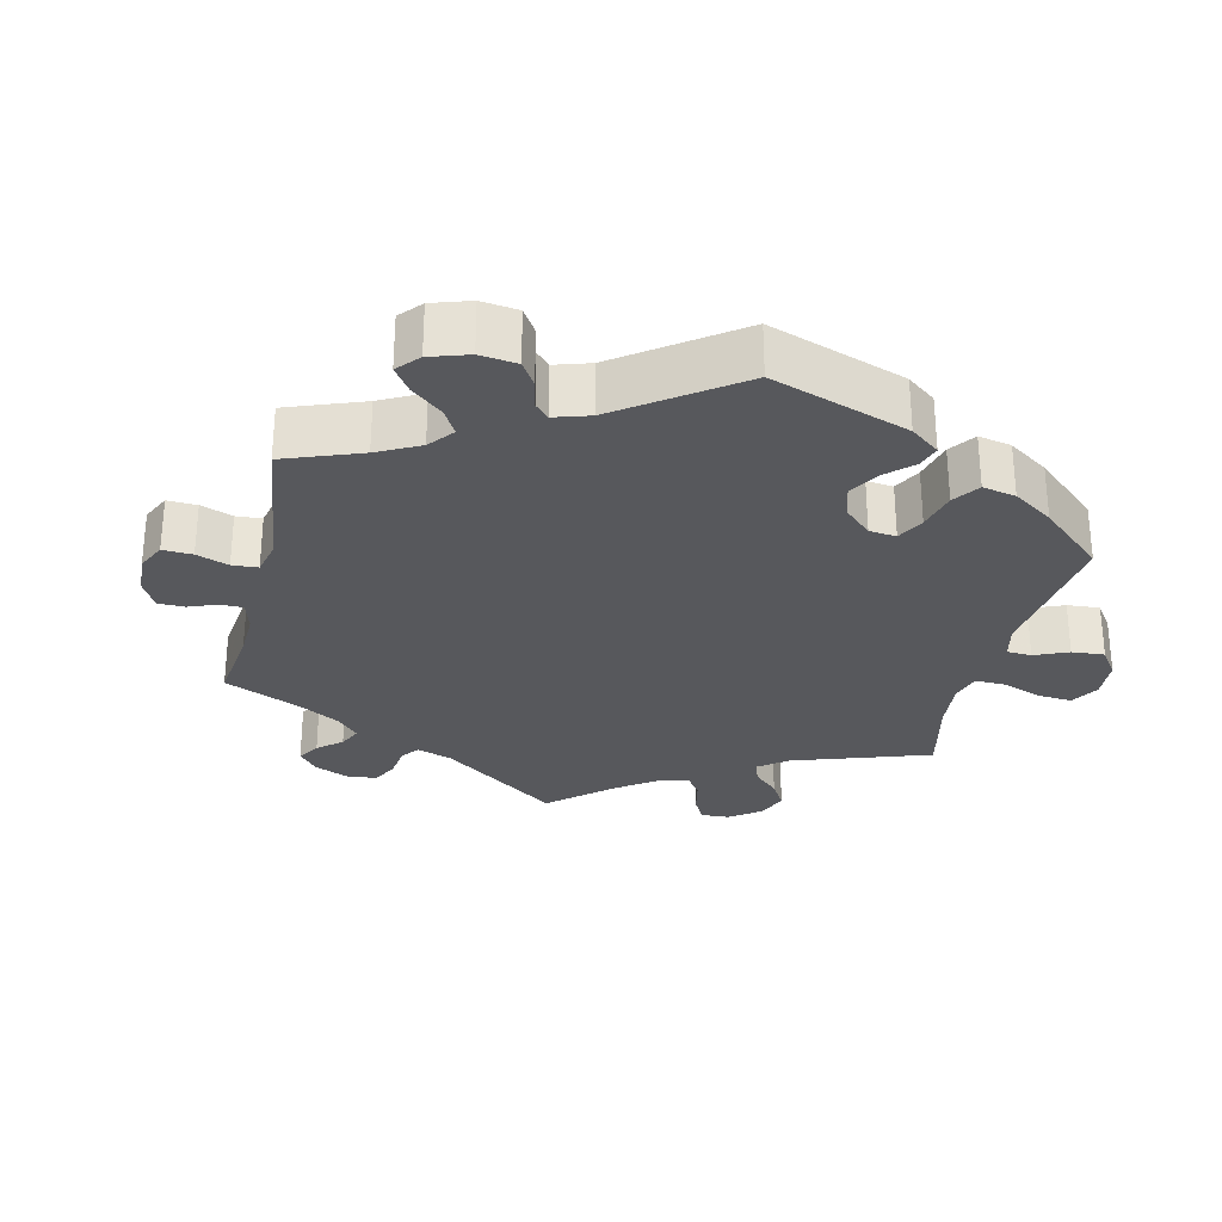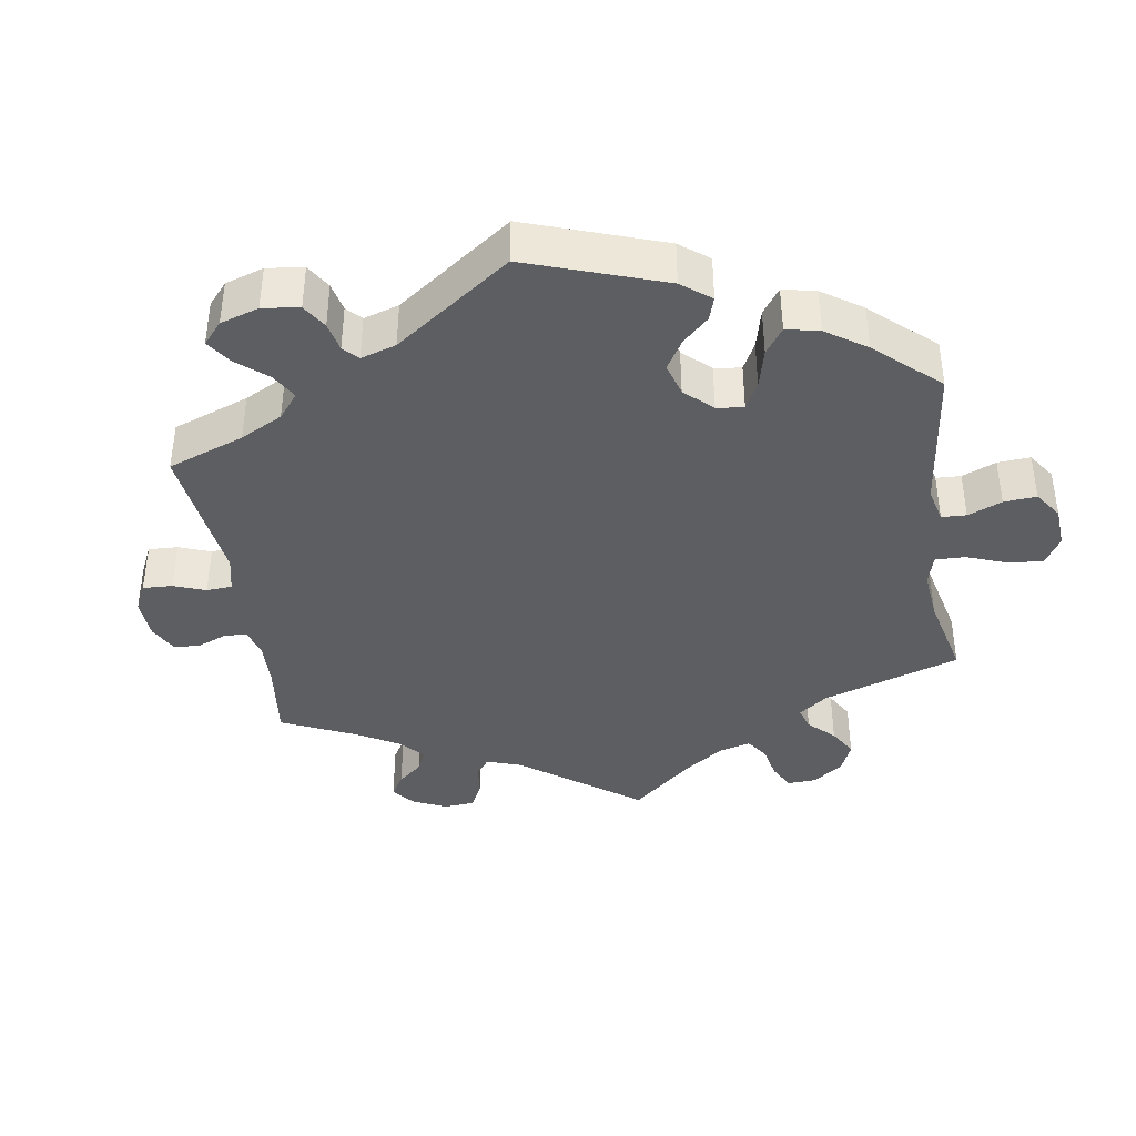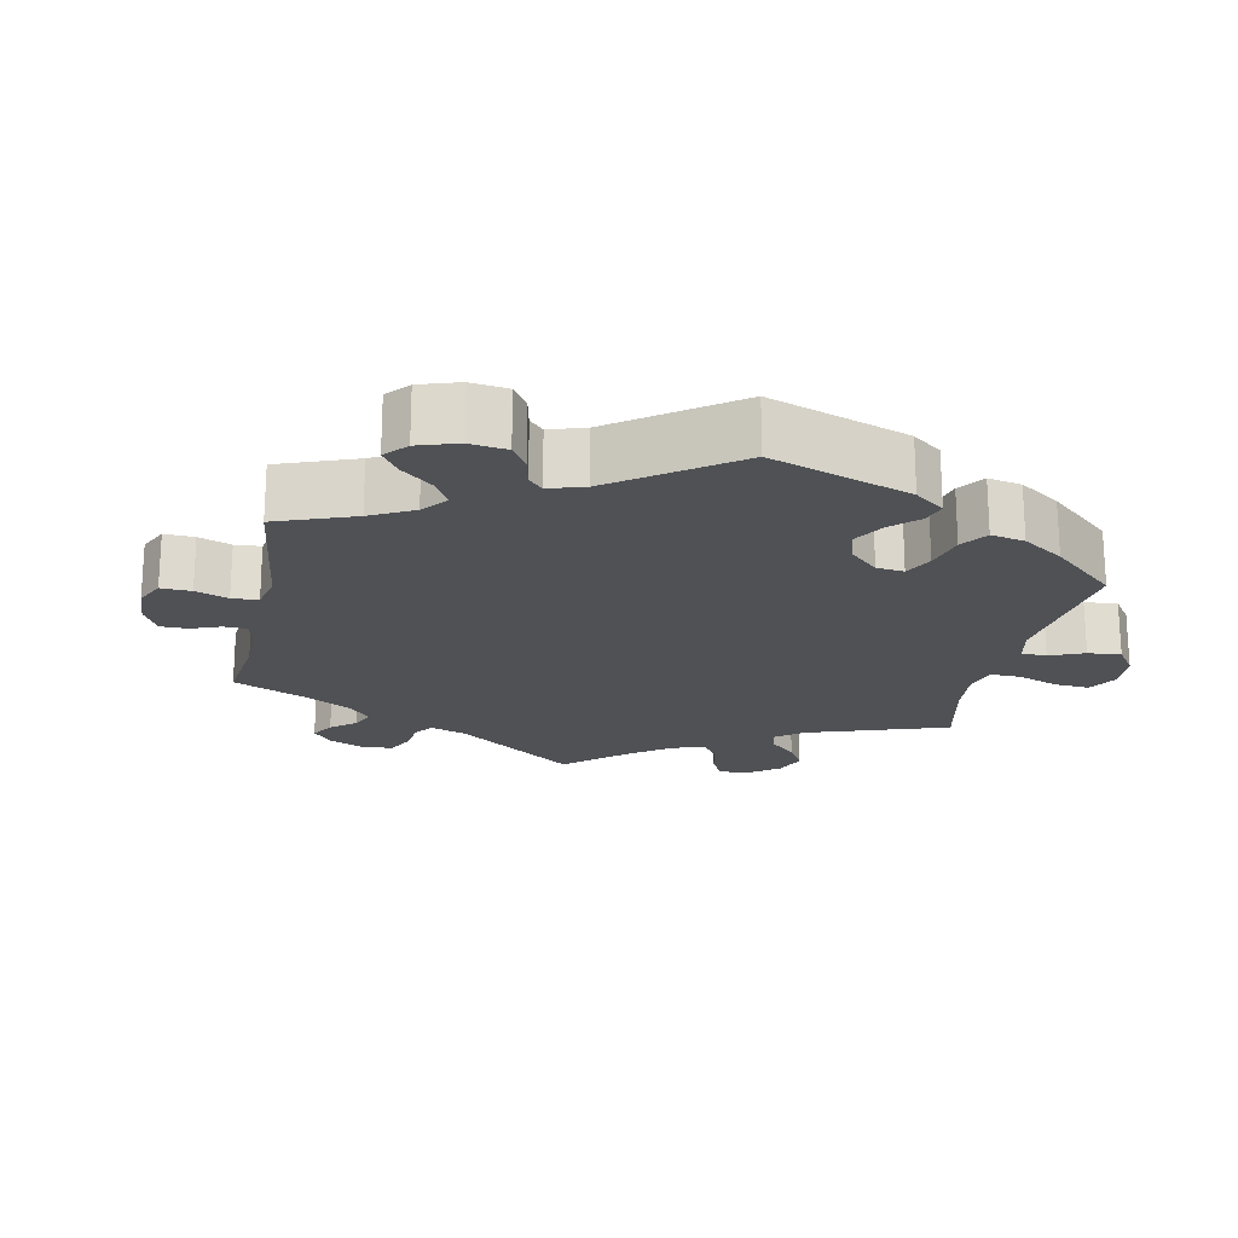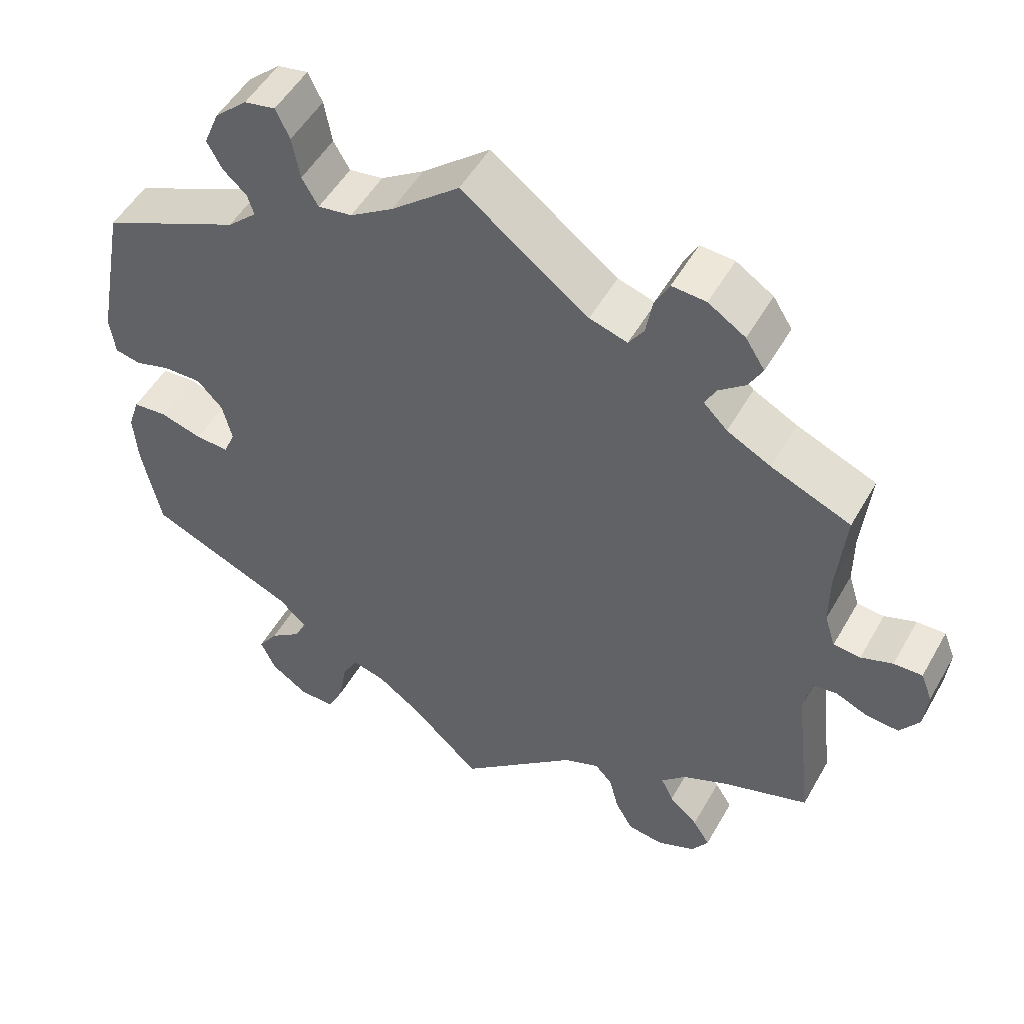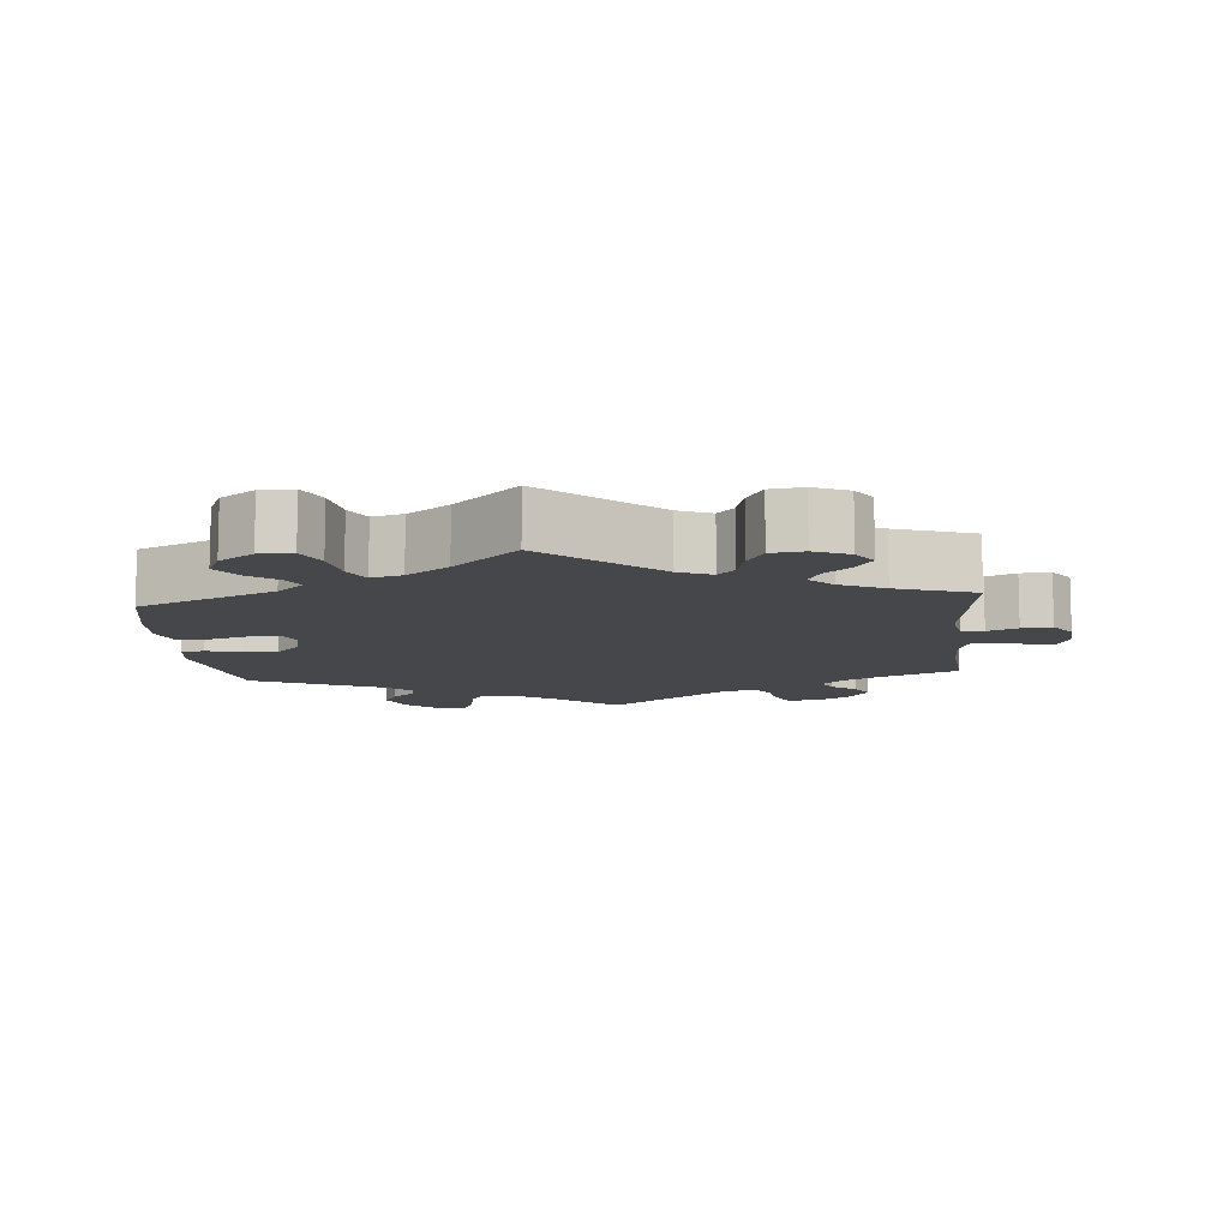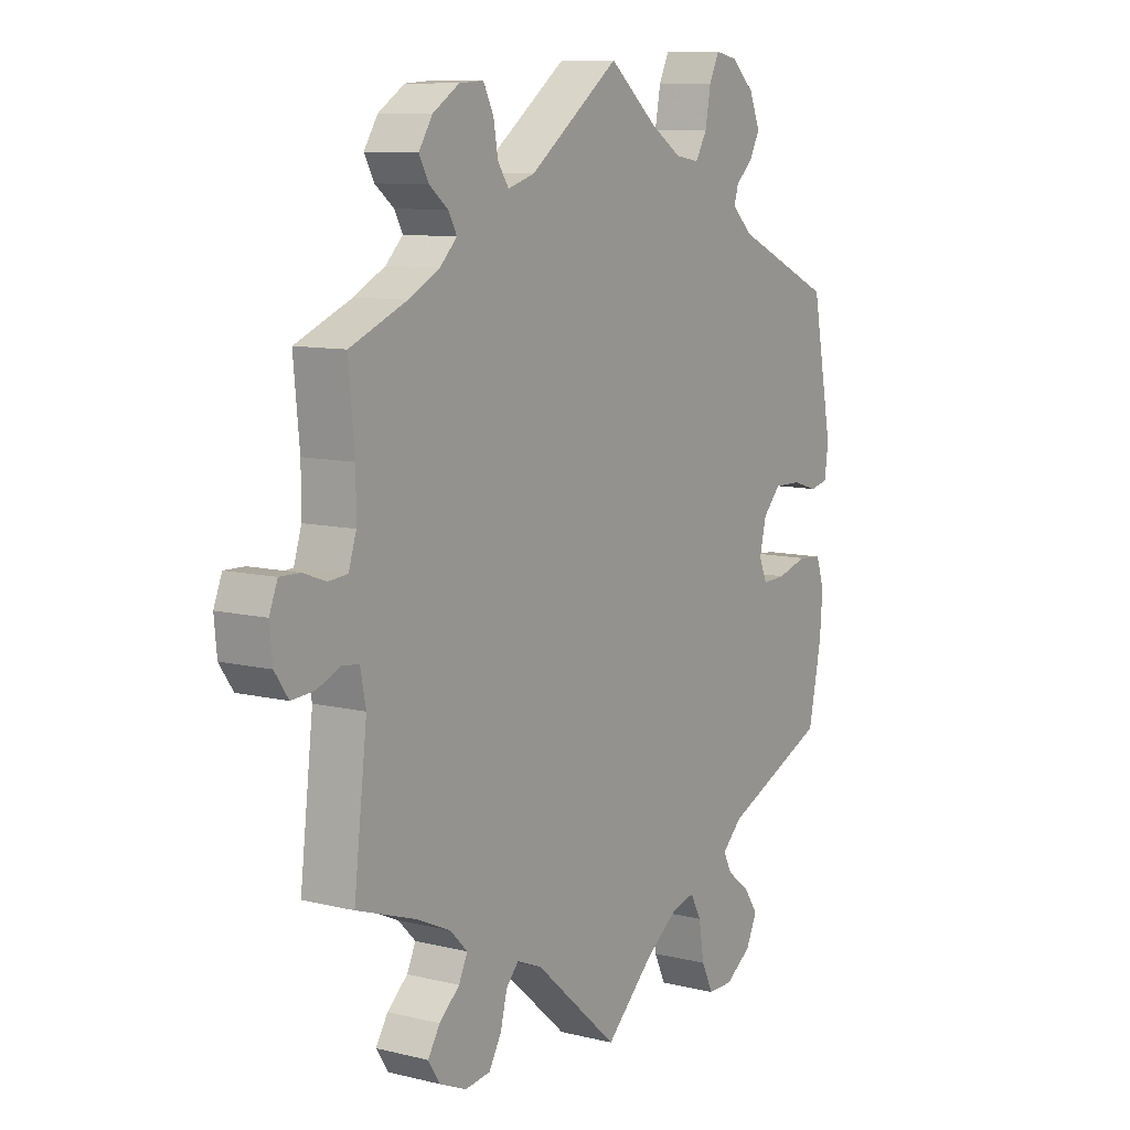
<metadata>
{"format":"obj","ext":"obj","renderer":"f3d","projection":"perspective","resolution":1024,"background":"white","views":[{"elev":-28.5,"azim":46.9,"up":"+Y"},{"elev":-39.4,"azim":68.9,"up":"+Y"},{"elev":-19.9,"azim":48.4,"up":"+Y"},{"elev":51.0,"azim":-151.2,"up":"+Z"},{"elev":-10.3,"azim":-174.9,"up":"+Y"},{"elev":9.5,"azim":-57.2,"up":"+Z"}]}
</metadata>
<code>
v -0.153 0.07 -0.443
v -0.199 0.07 -0.424
v -0.222 0.07 -0.449
v -0.234 0.07 -0.497
v -0.257 0.07 -0.537
v -0.303 0.07 -0.543
v -0.352 0.07 -0.522
v -0.374 0.07 -0.488
v -0.352 0.07 -0.453
v -0.315 0.07 -0.42
v -0.299 0.07 -0.386
v -0.331 0.07 -0.354
v -0.392 0.07 -0.326
v -0.501 0.07 -0.289
v -0.477 0.07 -0.084
v -0.487 0.07 -0.033
v -0.518 0.07 -0.029
v -0.56 0.07 -0.047
v -0.602 0.07 -0.05
v -0.627 0.07 -0.014
v -0.632 0.07 0.038
v -0.617 0.07 0.076
v -0.58 0.07 0.075
v -0.539 0.07 0.06
v -0.504 0.07 0.063
v -0.49 0.07 0.107
v -0.49 0.07 0.175
v -0.501 0.07 0.289
v -0.398 0.07 0.332
v -0.341 0.07 0.362
v -0.31 0.07 0.393
v -0.325 0.07 0.421
v -0.359 0.07 0.448
v -0.377 0.07 0.481
v -0.352 0.07 0.52
v -0.304 0.07 0.551
v -0.26 0.07 0.554
v -0.241 0.07 0.517
v -0.233 0.07 0.47
v -0.213 0.07 0.44
v -0.164 0.07 0.455
v 0 0.07 0.578
v 0.088 0.07 0.505
v 0.144 0.07 0.469
v 0.188 0.07 0.462
v 0.209 0.07 0.498
v 0.219 0.07 0.553
v 0.237 0.07 0.591
v 0.277 0.07 0.583
v 0.319 0.07 0.545
v 0.339 0.07 0.497
v 0.32 0.07 0.461
v 0.289 0.07 0.433
v 0.281 0.07 0.406
v 0.319 0.07 0.371
v 0.5 0.07 0.289
v 0.538 0.07 0.09
v 0.531 0.07 0.039
v 0.498 0.07 0.032
v 0.451 0.07 0.046
v 0.402 0.07 0.047
v 0.369 0.07 0.012
v 0.357 0.07 -0.039
v 0.372 0.07 -0.074
v 0.415 0.07 -0.072
v 0.47 0.07 -0.056
v 0.514 0.07 -0.06
v 0.529 0.07 -0.105
v 0.524 0.07 -0.173
v 0.5 0.07 -0.289
v 0.309 0.07 -0.371
v 0.272 0.07 -0.406
v 0.288 0.07 -0.437
v 0.329 0.07 -0.468
v 0.355 0.07 -0.506
v 0.335 0.07 -0.549
v 0.287 0.07 -0.582
v 0.241 0.07 -0.582
v 0.22 0.07 -0.538
v 0.21 0.07 -0.478
v 0.19 0.07 -0.441
v 0.147 0.07 -0.452
v 0.089 0.07 -0.494
v 0 0.07 -0.578
v -0.153 0 -0.443
v -0.199 0 -0.424
v -0.222 0 -0.449
v -0.234 0 -0.497
v -0.257 0 -0.537
v -0.303 0 -0.543
v -0.352 0 -0.522
v -0.374 0 -0.488
v -0.352 0 -0.453
v -0.315 0 -0.42
v -0.299 0 -0.386
v -0.331 0 -0.354
v -0.392 0 -0.326
v -0.501 0 -0.289
v -0.477 0 -0.084
v -0.487 0 -0.033
v -0.518 0 -0.029
v -0.56 0 -0.047
v -0.602 0 -0.05
v -0.627 0 -0.014
v -0.632 0 0.038
v -0.617 0 0.076
v -0.58 0 0.075
v -0.539 0 0.06
v -0.504 0 0.063
v -0.49 0 0.107
v -0.49 0 0.175
v -0.501 0 0.289
v -0.398 0 0.332
v -0.341 0 0.362
v -0.31 0 0.393
v -0.325 0 0.421
v -0.359 0 0.448
v -0.377 0 0.481
v -0.352 0 0.52
v -0.304 0 0.551
v -0.26 0 0.554
v -0.241 0 0.517
v -0.233 0 0.47
v -0.213 0 0.44
v -0.164 0 0.455
v 0 0 0.578
v 0.088 0 0.505
v 0.144 0 0.469
v 0.188 0 0.462
v 0.209 0 0.498
v 0.219 0 0.553
v 0.237 0 0.591
v 0.277 0 0.583
v 0.319 0 0.545
v 0.339 0 0.497
v 0.32 0 0.461
v 0.289 0 0.433
v 0.281 0 0.406
v 0.319 0 0.371
v 0.5 0 0.289
v 0.538 0 0.09
v 0.531 0 0.039
v 0.498 0 0.032
v 0.451 0 0.046
v 0.402 0 0.047
v 0.369 0 0.012
v 0.357 0 -0.039
v 0.372 0 -0.074
v 0.415 0 -0.072
v 0.47 0 -0.056
v 0.514 0 -0.06
v 0.529 0 -0.105
v 0.524 0 -0.173
v 0.5 0 -0.289
v 0.309 0 -0.371
v 0.272 0 -0.406
v 0.288 0 -0.437
v 0.329 0 -0.468
v 0.355 0 -0.506
v 0.335 0 -0.549
v 0.287 0 -0.582
v 0.241 0 -0.582
v 0.22 0 -0.538
v 0.21 0 -0.478
v 0.19 0 -0.441
v 0.147 0 -0.452
v 0.089 0 -0.494
v 0 0 -0.578
f 83 84 1
f 82 83 1 2
f 81 82 2
f 77 78 79 80
f 77 80 81
f 76 77 81
f 73 74 75 76
f 72 73 76 81
f 71 72 81 2
f 69 70 71 2
f 65 66 67 68
f 64 65 68 69
f 57 58 59 60
f 55 56 57 60
f 54 55 60 61
f 50 51 52 53
f 50 53 54
f 49 50 54
f 46 47 48 49
f 45 46 49 54
f 44 45 54 61
f 41 42 43
f 40 41 43 44
f 36 37 38 39
f 36 39 40
f 35 36 40
f 32 33 34 35
f 31 32 35 40
f 30 31 40 44
f 27 28 29
f 26 27 29 30
f 25 26 30 44
f 21 22 23 24
f 21 24 25
f 20 21 25
f 17 18 19 20
f 16 17 20 25
f 15 16 25 44
f 13 14 15 44
f 7 8 9 10
f 7 10 11
f 6 7 11
f 3 4 5 6
f 3 6 11
f 2 3 11 12
f 64 69 2 12
f 63 64 12 13
f 62 63 13 44
f 44 61 62
f 85 168 167
f 86 85 167 166
f 86 166 165
f 164 163 162 161
f 165 164 161
f 165 161 160
f 160 159 158 157
f 165 160 157 156
f 86 165 156 155
f 86 155 154 153
f 152 151 150 149
f 153 152 149 148
f 144 143 142 141
f 144 141 140 139
f 145 144 139 138
f 137 136 135 134
f 138 137 134
f 138 134 133
f 133 132 131 130
f 138 133 130 129
f 145 138 129 128
f 127 126 125
f 128 127 125 124
f 123 122 121 120
f 124 123 120
f 124 120 119
f 119 118 117 116
f 124 119 116 115
f 128 124 115 114
f 113 112 111
f 114 113 111 110
f 128 114 110 109
f 108 107 106 105
f 109 108 105
f 109 105 104
f 104 103 102 101
f 109 104 101 100
f 128 109 100 99
f 128 99 98 97
f 94 93 92 91
f 95 94 91
f 95 91 90
f 90 89 88 87
f 95 90 87
f 96 95 87 86
f 96 86 153 148
f 97 96 148 147
f 128 97 147 146
f 146 145 128
f 1 85 86 2
f 2 86 87 3
f 3 87 88 4
f 4 88 89 5
f 5 89 90 6
f 6 90 91 7
f 7 91 92 8
f 8 92 93 9
f 9 93 94 10
f 10 94 95 11
f 11 95 96 12
f 12 96 97 13
f 13 97 98 14
f 14 98 99 15
f 15 99 100 16
f 16 100 101 17
f 17 101 102 18
f 18 102 103 19
f 19 103 104 20
f 20 104 105 21
f 21 105 106 22
f 22 106 107 23
f 23 107 108 24
f 24 108 109 25
f 25 109 110 26
f 26 110 111 27
f 27 111 112 28
f 28 112 113 29
f 29 113 114 30
f 30 114 115 31
f 31 115 116 32
f 32 116 117 33
f 33 117 118 34
f 34 118 119 35
f 35 119 120 36
f 36 120 121 37
f 37 121 122 38
f 38 122 123 39
f 39 123 124 40
f 40 124 125 41
f 41 125 126 42
f 42 126 127 43
f 43 127 128 44
f 44 128 129 45
f 45 129 130 46
f 46 130 131 47
f 47 131 132 48
f 48 132 133 49
f 49 133 134 50
f 50 134 135 51
f 51 135 136 52
f 52 136 137 53
f 53 137 138 54
f 54 138 139 55
f 55 139 140 56
f 56 140 141 57
f 57 141 142 58
f 58 142 143 59
f 59 143 144 60
f 60 144 145 61
f 61 145 146 62
f 62 146 147 63
f 63 147 148 64
f 64 148 149 65
f 65 149 150 66
f 66 150 151 67
f 67 151 152 68
f 68 152 153 69
f 69 153 154 70
f 70 154 155 71
f 71 155 156 72
f 72 156 157 73
f 73 157 158 74
f 74 158 159 75
f 75 159 160 76
f 76 160 161 77
f 77 161 162 78
f 78 162 163 79
f 79 163 164 80
f 80 164 165 81
f 81 165 166 82
f 82 166 167 83
f 83 167 168 84
f 84 168 85 1

</code>
